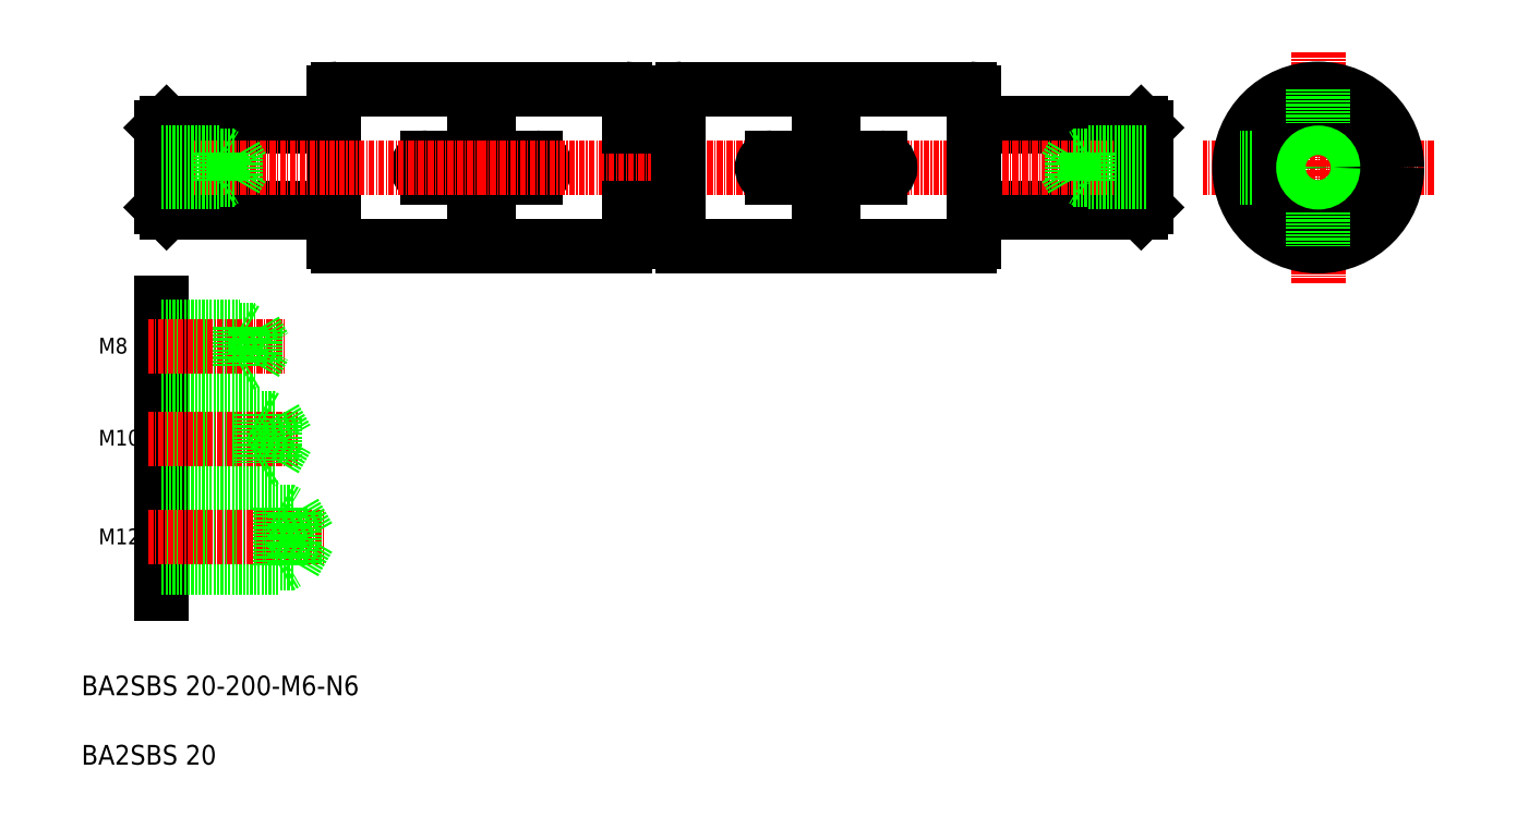
<metadata>
{"format":"dxf","ext":"dxf","renderer":"ezdxf+matplotlib","layout":"modelspace","background":"white","min_lineweight":24,"dpi":150}
</metadata>
<code>
0
SECTION
2
ENTITIES
0
ARC
8
0
10
-8.112
20
1202
30
0
40
0.8
50
90
51
180
0
ARC
8
0
10
-8.112
20
1171
30
0
40
0.8
50
180
51
270
0
TEXT
8
0
10
-60.19
20
1079
30
0
40
4
1
BA2SBS 20-200-M6-N6
0
LINE
8
CENTER
10
214.6
20
1187
30
0
11
167.6
21
1187
31
0
0
LINE
8
0
10
177.6
20
1189
30
0
11
177.6
21
1185
31
0
0
ARC
8
0
10
191.1
20
1187
30
0
40
9.1
50
113.9
51
246.1
0
ARC
8
0
10
191.1
20
1187
30
0
40
9.1
50
293.9
51
66.13
0
LINE
8
CENTER
10
191.1
20
1210
30
0
11
191.1
21
1163
31
0
0
CIRCLE
8
0
10
191.1
20
1187
30
0
40
14.05
0
CIRCLE
8
0
10
191.1
20
1187
30
0
40
16
0
ARC
8
0
10
193.7
20
1177
30
0
40
1.78
50
55.06
51
101.6
0
ARC
8
0
10
188.1
20
1177
30
0
40
1.78
50
23.06
51
69.62
0
ARC
8
0
10
194
20
1177
30
0
40
1.78
50
110.4
51
156.9
0
ARC
8
0
10
191.1
20
1187
30
0
40
9.1
50
261.9
51
278.1
0
ARC
8
0
10
188.4
20
1177
30
0
40
1.78
50
78.38
51
124.9
0
LINE
8
0
10
177.6
20
1185
30
0
11
175.1
21
1185
31
0
0
ARC
8
0
10
193.7
20
1196
30
0
40
1.78
50
258.4
51
304.9
0
ARC
8
0
10
188.1
20
1196
30
0
40
1.78
50
290.4
51
336.9
0
ARC
8
0
10
194
20
1196
30
0
40
1.78
50
203.1
51
249.6
0
ARC
8
0
10
191.1
20
1187
30
0
40
9.1
50
81.87
51
98.13
0
ARC
8
0
10
188.4
20
1196
30
0
40
1.78
50
235.1
51
281.6
0
LINE
8
0
10
177.6
20
1189
30
0
11
175.1
21
1189
31
0
0
LINE
8
0
10
-8.912
20
1202
30
0
11
-8.912
21
1171
31
0
0
LINE
8
0
10
50.29
20
1203
30
0
11
22.59
21
1203
31
0
0
LINE
8
0
10
22.59
20
1171
30
0
11
50.29
21
1171
31
0
0
ARC
8
0
10
32.09
20
1187
30
0
40
2
50
270
51
90
0
LINE
8
CENTER
10
21.09
20
1207
30
0
11
21.09
21
1165
31
0
0
ARC
8
0
10
10.09
20
1187
30
0
40
2
50
90
51
270
0
LINE
8
0
10
-8.112
20
1171
30
0
11
19.59
21
1171
31
0
0
LINE
8
0
10
10.09
20
1185
30
0
11
32.09
21
1185
31
0
0
ARC
8
0
10
21.09
20
1168
30
0
40
3
50
60
51
120
0
LINE
8
0
10
19.59
20
1185
30
0
11
19.59
21
1171
31
0
0
LINE
8
0
10
22.59
20
1185
30
0
11
22.59
21
1171
31
0
0
LINE
8
0
10
-8.112
20
1203
30
0
11
19.59
21
1203
31
0
0
LINE
8
0
10
10.09
20
1189
30
0
11
32.09
21
1189
31
0
0
ARC
8
0
10
21.09
20
1205
30
0
40
3
50
240
51
300
0
LINE
8
0
10
19.59
20
1203
30
0
11
19.59
21
1189
31
0
0
LINE
8
0
10
22.59
20
1203
30
0
11
22.59
21
1189
31
0
0
LINE
8
0
10
51.09
20
1202
30
0
11
51.09
21
1171
31
0
0
ARC
8
0
10
50.29
20
1171
30
0
40
0.8
50
270
51
0
0
ARC
8
0
10
50.29
20
1202
30
0
40
0.8
50
0
51
90
0
TEXT
8
0
10
-60.19
20
1065
30
0
40
4
1
BA2SBS 20
0
LINE
8
0
10
155.1
20
1196
30
0
11
121.1
21
1196
31
0
0
LINE
8
0
10
155.1
20
1195
30
0
11
121.1
21
1195
31
0
0
LINE
8
0
10
155.1
20
1178
30
0
11
121.1
21
1178
31
0
0
LINE
8
0
10
155.1
20
1178
30
0
11
121.1
21
1178
31
0
0
LINE
8
CENTER
10
158.1
20
1187
30
0
11
21.09
21
1187
31
0
0
LINE
8
0
10
156.1
20
1179
30
0
11
156.1
21
1195
31
0
0
LINE
8
0
10
-42.91
20
1196
30
0
11
-8.912
21
1196
31
0
0
LINE
8
0
10
-42.91
20
1195
30
0
11
-8.912
21
1195
31
0
0
LINE
8
0
10
-42.91
20
1178
30
0
11
-8.912
21
1178
31
0
0
LINE
8
0
10
-42.91
20
1178
30
0
11
-8.912
21
1178
31
0
0
LINE
8
CENTER
10
-45.91
20
1187
30
0
11
21.09
21
1187
31
0
0
LINE
8
0
10
-43.91
20
1179
30
0
11
-43.91
21
1195
31
0
0
LINE
8
0
10
-42.91
20
1178
30
0
11
-42.91
21
1196
31
0
0
LINE
8
0
10
155.1
20
1178
30
0
11
155.1
21
1196
31
0
0
LINE
8
0
10
-43.91
20
1195
30
0
11
-42.91
21
1196
31
0
0
LINE
8
0
10
-43.91
20
1179
30
0
11
-42.91
21
1178
31
0
0
LINE
8
0
10
155.1
20
1178
30
0
11
156.1
21
1179
31
0
0
LINE
8
0
10
156.1
20
1195
30
0
11
155.1
21
1196
31
0
0
LINE
8
0
10
-43.91
20
1159
30
0
11
-43.91
21
1100
31
0
0
LINE
8
0
10
-43.91
20
1127
30
0
11
-20.91
21
1127
31
0
0
LINE
8
0
10
-43.91
20
1136
30
0
11
-20.91
21
1136
31
0
0
LINE
8
0
10
-43.91
20
1126
30
0
11
-23.91
21
1126
31
0
0
LINE
8
0
10
-43.91
20
1136
30
0
11
-23.91
21
1136
31
0
0
LINE
8
0
10
-43.91
20
1117
30
0
11
-19.91
21
1117
31
0
0
LINE
8
0
10
-43.91
20
1105
30
0
11
-19.91
21
1105
31
0
0
LINE
8
0
10
-43.91
20
1117
30
0
11
-16.91
21
1117
31
0
0
LINE
8
0
10
-43.91
20
1106
30
0
11
-16.91
21
1106
31
0
0
LINE
8
CENTER
10
-46.7
20
1111
30
0
11
-10.96
21
1111
31
0
0
LINE
8
CENTER
10
-46.7
20
1131
30
0
11
-16.29
21
1131
31
0
0
TEXT
8
0
10
-56.73
20
1110
30
0
40
3.2
1
M12
0
TEXT
8
0
10
-56.73
20
1130
30
0
40
3.2
1
M10
0
LINE
8
0
10
-16.91
20
1117
30
0
11
-13.95
21
1111
31
0
0
LINE
8
0
10
-19.91
20
1117
30
0
11
-19.91
21
1105
31
0
0
LINE
8
0
10
-16.91
20
1117
30
0
11
-16.91
21
1106
31
0
0
LINE
8
0
10
-19.91
20
1105
30
0
11
-18.4
21
1106
31
0
0
LINE
8
0
10
-16.91
20
1106
30
0
11
-13.95
21
1111
31
0
0
LINE
8
0
10
-20.91
20
1127
30
0
11
-18.46
21
1131
31
0
0
LINE
8
0
10
-20.91
20
1136
30
0
11
-18.46
21
1131
31
0
0
LINE
8
0
10
-19.91
20
1117
30
0
11
-18.4
21
1117
31
0
0
LINE
8
0
10
-20.91
20
1136
30
0
11
-20.91
21
1127
31
0
0
LINE
8
0
10
-23.91
20
1136
30
0
11
-23.91
21
1126
31
0
0
LINE
8
0
10
-23.91
20
1126
30
0
11
-22.61
21
1127
31
0
0
LINE
8
0
10
-23.91
20
1136
30
0
11
-22.61
21
1136
31
0
0
LINE
8
0
10
-43.91
20
1147
30
0
11
-24.91
21
1147
31
0
0
LINE
8
0
10
-43.91
20
1154
30
0
11
-24.91
21
1154
31
0
0
LINE
8
0
10
-43.91
20
1146
30
0
11
-27.91
21
1146
31
0
0
LINE
8
0
10
-43.91
20
1154
30
0
11
-27.91
21
1154
31
0
0
LINE
8
0
10
-43.91
20
1184
30
0
11
-28.91
21
1184
31
0
0
LINE
8
0
10
-43.91
20
1189
30
0
11
-28.91
21
1189
31
0
0
LINE
8
0
10
-43.91
20
1184
30
0
11
-31.91
21
1184
31
0
0
LINE
8
0
10
-43.91
20
1190
30
0
11
-31.91
21
1190
31
0
0
LINE
8
CENTER
10
-46.7
20
1150
30
0
11
-18.8
21
1150
31
0
0
TEXT
8
0
10
-56.73
20
1149
30
0
40
3.2
1
M8
0
LINE
8
0
10
-39.16
20
1147
30
0
11
-39.16
21
1147
31
0
0
LINE
8
0
10
-34.41
20
1147
30
0
11
-34.41
21
1147
31
0
0
LINE
8
0
10
-24.91
20
1154
30
0
11
-22.96
21
1150
31
0
0
LINE
8
0
10
-24.91
20
1154
30
0
11
-24.91
21
1147
31
0
0
LINE
8
0
10
-27.91
20
1154
30
0
11
-27.91
21
1146
31
0
0
LINE
8
0
10
-24.91
20
1147
30
0
11
-22.96
21
1150
31
0
0
LINE
8
0
10
-27.91
20
1146
30
0
11
-26.83
21
1147
31
0
0
LINE
8
0
10
-27.91
20
1154
30
0
11
-26.83
21
1154
31
0
0
LINE
8
0
10
-31.91
20
1190
30
0
11
-31.05
21
1189
31
0
0
LINE
8
0
10
-31.91
20
1190
30
0
11
-31.91
21
1184
31
0
0
LINE
8
0
10
-31.91
20
1184
30
0
11
-31.05
21
1184
31
0
0
LINE
8
0
10
-28.91
20
1189
30
0
11
-28.91
21
1184
31
0
0
LINE
8
0
10
-28.91
20
1184
30
0
11
-27.47
21
1187
31
0
0
LINE
8
0
10
-28.91
20
1189
30
0
11
-27.47
21
1187
31
0
0
LINE
8
0
10
141.1
20
1189
30
0
11
139.6
21
1187
31
0
0
LINE
8
0
10
141.1
20
1189
30
0
11
141.1
21
1184
31
0
0
LINE
8
0
10
144.1
20
1190
30
0
11
144.1
21
1184
31
0
0
LINE
8
0
10
156.1
20
1184
30
0
11
144.1
21
1184
31
0
0
LINE
8
0
10
156.1
20
1184
30
0
11
141.1
21
1184
31
0
0
LINE
8
0
10
141.1
20
1184
30
0
11
139.6
21
1187
31
0
0
LINE
8
0
10
144.1
20
1184
30
0
11
143.2
21
1184
31
0
0
LINE
8
0
10
156.1
20
1190
30
0
11
144.1
21
1190
31
0
0
LINE
8
0
10
156.1
20
1189
30
0
11
141.1
21
1189
31
0
0
LINE
8
0
10
144.1
20
1190
30
0
11
143.2
21
1189
31
0
0
CIRCLE
8
0
10
191.1
20
1187
30
0
40
2.5
0
CIRCLE
8
0
10
191.1
20
1187
30
0
40
3
0
LINE
8
0
10
190.1
20
1203
30
0
11
190.1
21
1196
31
0
0
LINE
8
0
10
192.1
20
1203
30
0
11
192.1
21
1196
31
0
0
LINE
8
0
10
190.1
20
1178
30
0
11
190.1
21
1171
31
0
0
LINE
8
0
10
192.1
20
1178
30
0
11
192.1
21
1171
31
0
0
ARC
8
0
10
61.89
20
1202
30
0
40
0.8
50
90
51
180
0
ARC
8
0
10
61.89
20
1171
30
0
40
0.8
50
180
51
270
0
LINE
8
0
10
61.09
20
1202
30
0
11
61.09
21
1171
31
0
0
LINE
8
0
10
120.3
20
1203
30
0
11
92.59
21
1203
31
0
0
LINE
8
0
10
92.59
20
1171
30
0
11
120.3
21
1171
31
0
0
ARC
8
0
10
102.1
20
1187
30
0
40
2
50
270
51
90
0
LINE
8
CENTER
10
91.09
20
1207
30
0
11
91.09
21
1165
31
0
0
ARC
8
0
10
80.09
20
1187
30
0
40
2
50
90
51
270
0
LINE
8
0
10
61.89
20
1171
30
0
11
89.59
21
1171
31
0
0
LINE
8
0
10
80.09
20
1185
30
0
11
102.1
21
1185
31
0
0
ARC
8
0
10
91.09
20
1168
30
0
40
3
50
60
51
120
0
LINE
8
0
10
89.59
20
1185
30
0
11
89.59
21
1171
31
0
0
LINE
8
0
10
92.59
20
1185
30
0
11
92.59
21
1171
31
0
0
LINE
8
0
10
61.89
20
1203
30
0
11
89.59
21
1203
31
0
0
LINE
8
0
10
80.09
20
1189
30
0
11
102.1
21
1189
31
0
0
ARC
8
0
10
91.09
20
1205
30
0
40
3
50
240
51
300
0
LINE
8
0
10
89.59
20
1203
30
0
11
89.59
21
1189
31
0
0
LINE
8
0
10
92.59
20
1203
30
0
11
92.59
21
1189
31
0
0
LINE
8
0
10
121.1
20
1202
30
0
11
121.1
21
1171
31
0
0
ARC
8
0
10
120.3
20
1171
30
0
40
0.8
50
270
51
0
0
ARC
8
0
10
120.3
20
1202
30
0
40
0.8
50
0
51
90
0
LINE
8
0
10
61.09
20
1196
30
0
11
51.09
21
1196
31
0
0
LINE
8
0
10
61.09
20
1195
30
0
11
51.09
21
1195
31
0
0
LINE
8
0
10
61.09
20
1178
30
0
11
51.09
21
1178
31
0
0
LINE
8
0
10
61.09
20
1178
30
0
11
51.09
21
1178
31
0
0
ENDSEC
0
EOF

</code>
